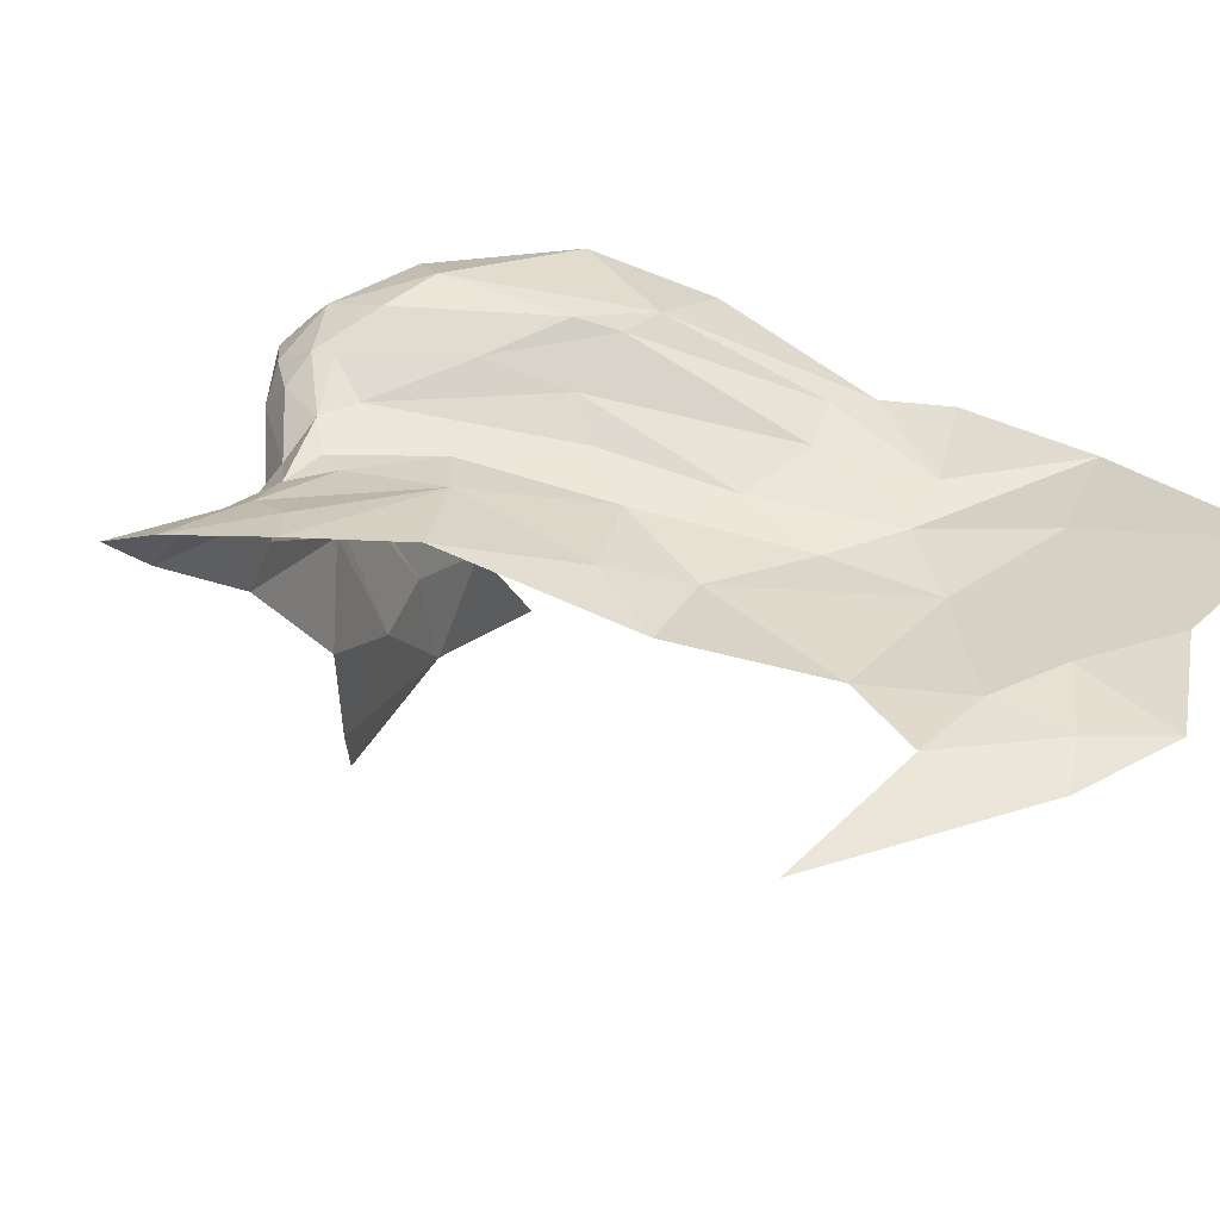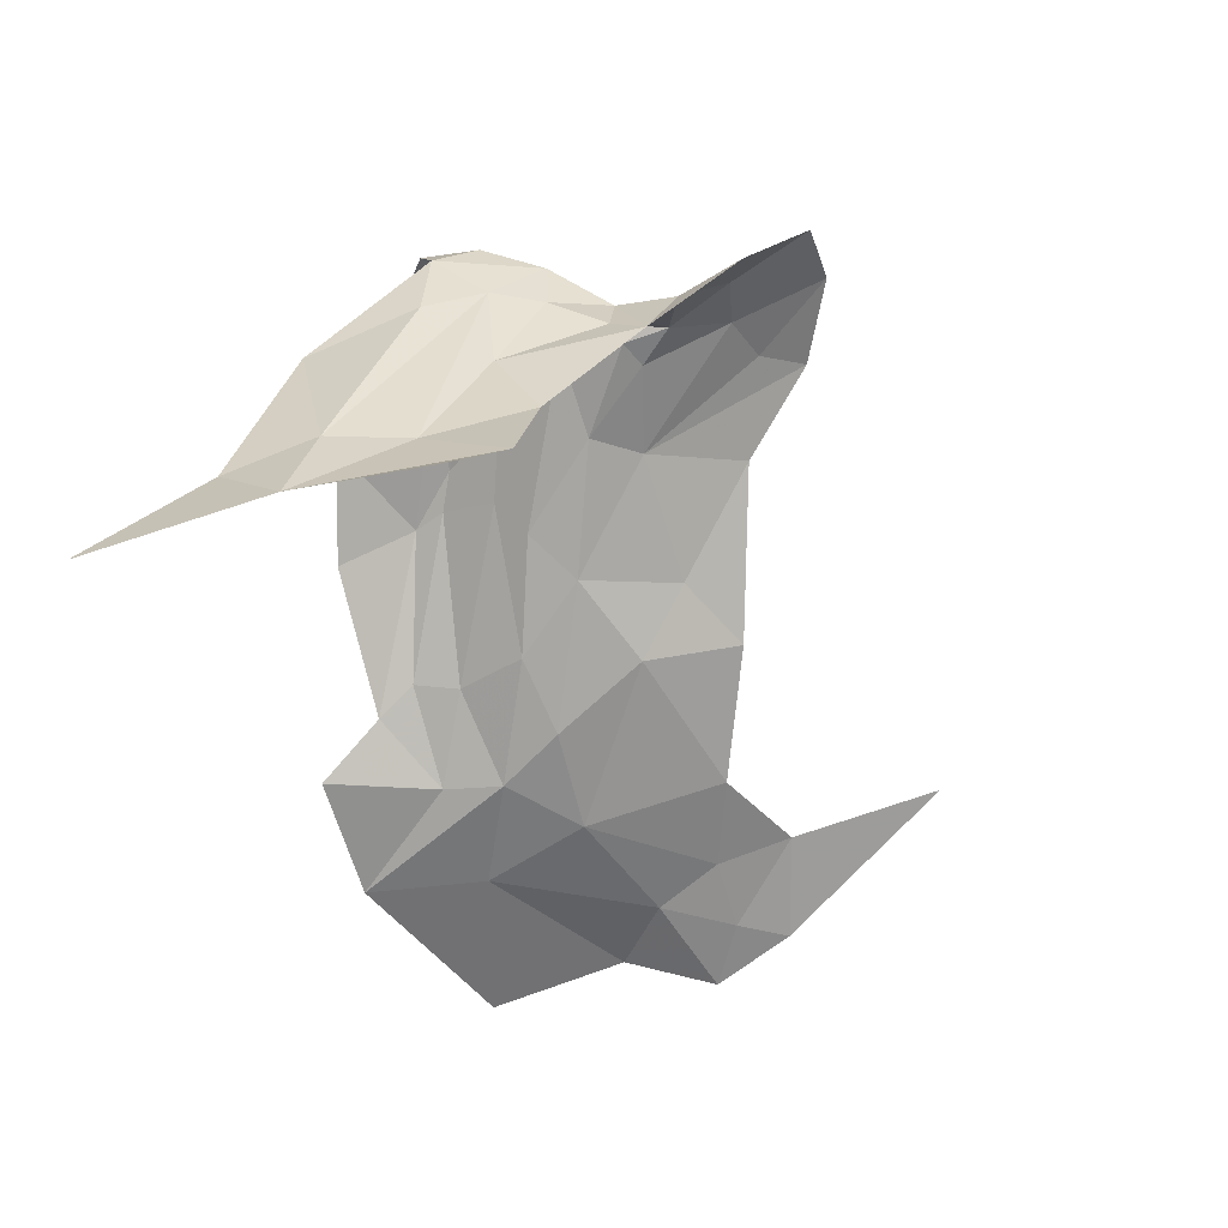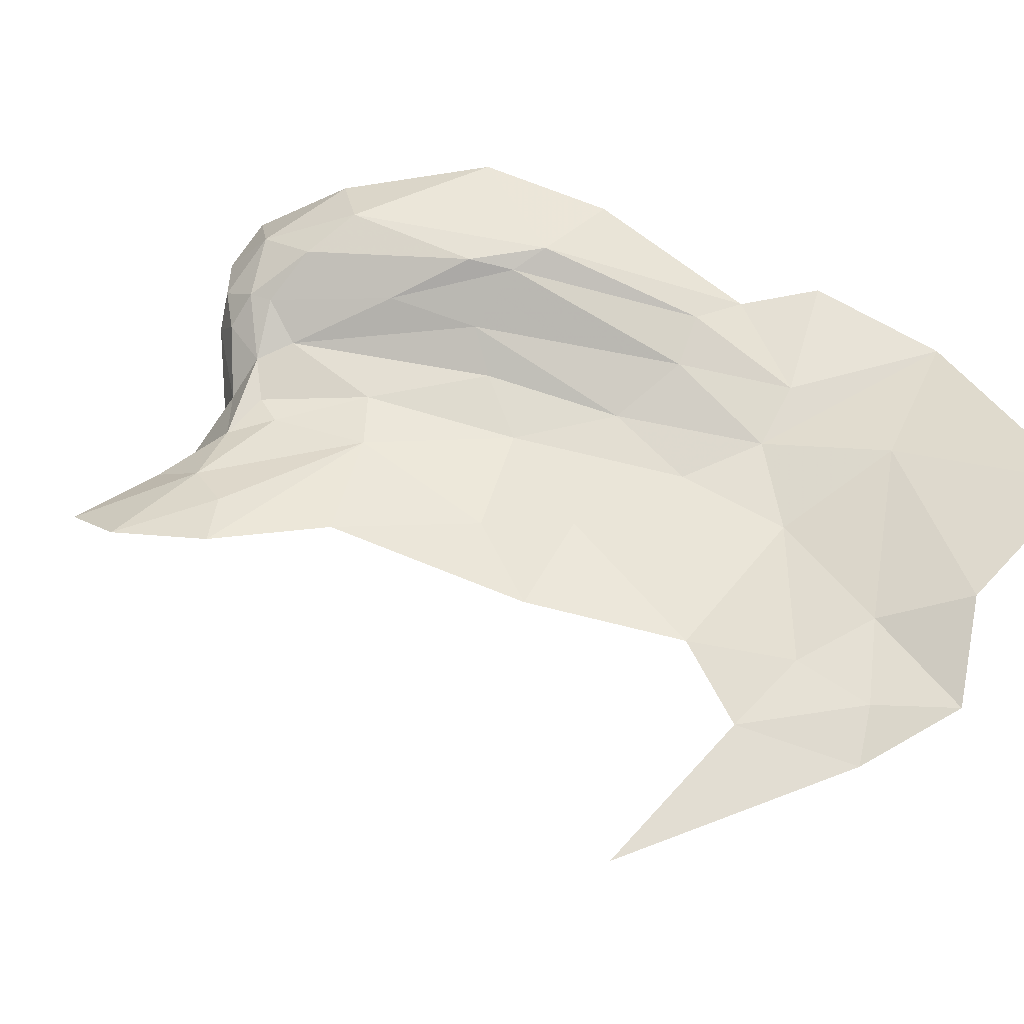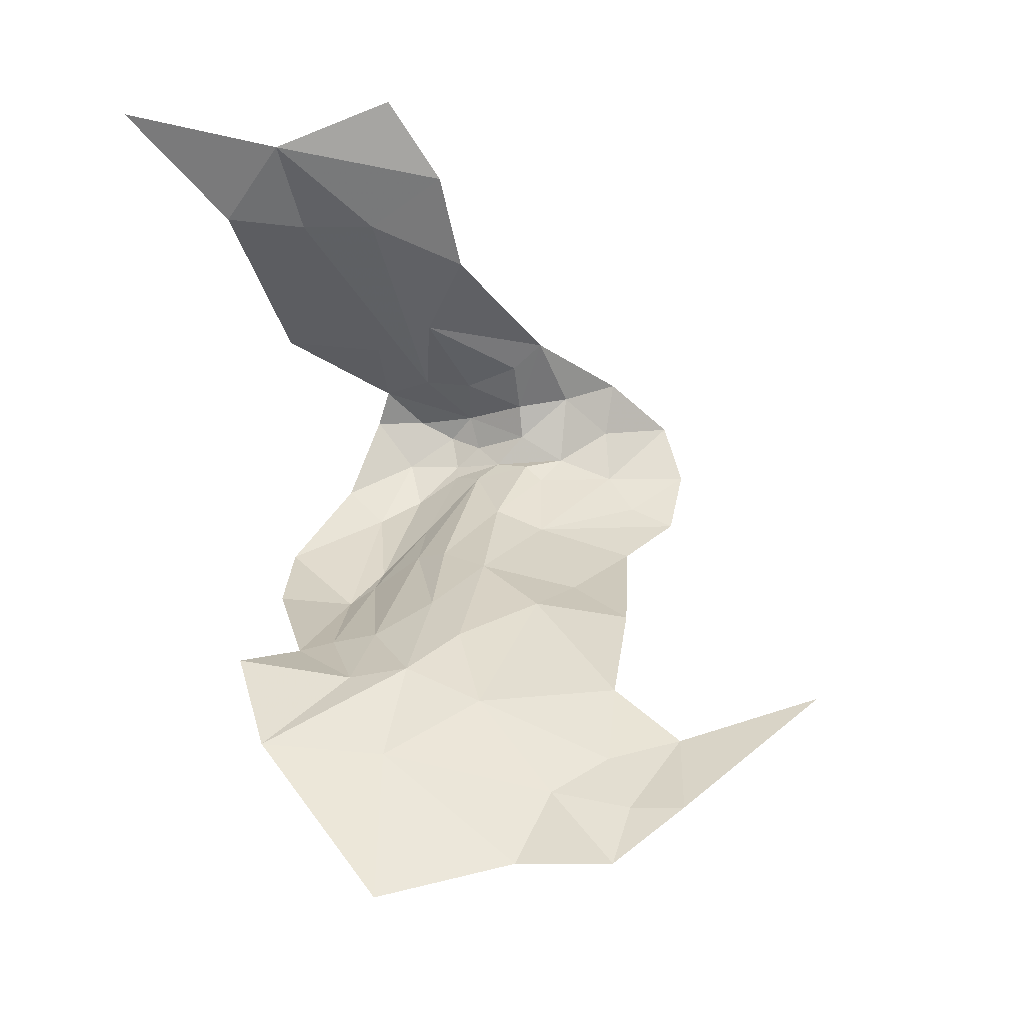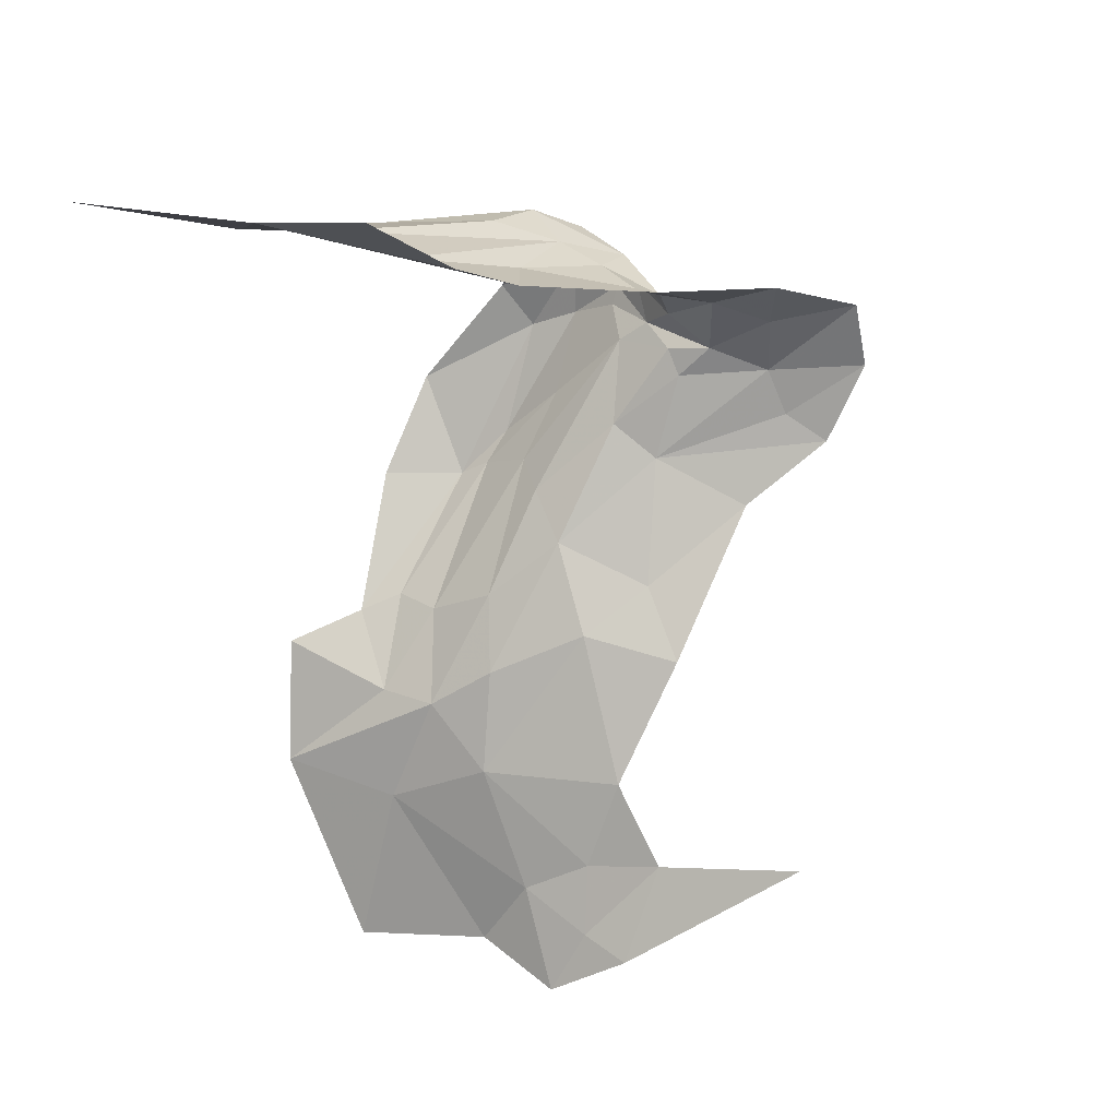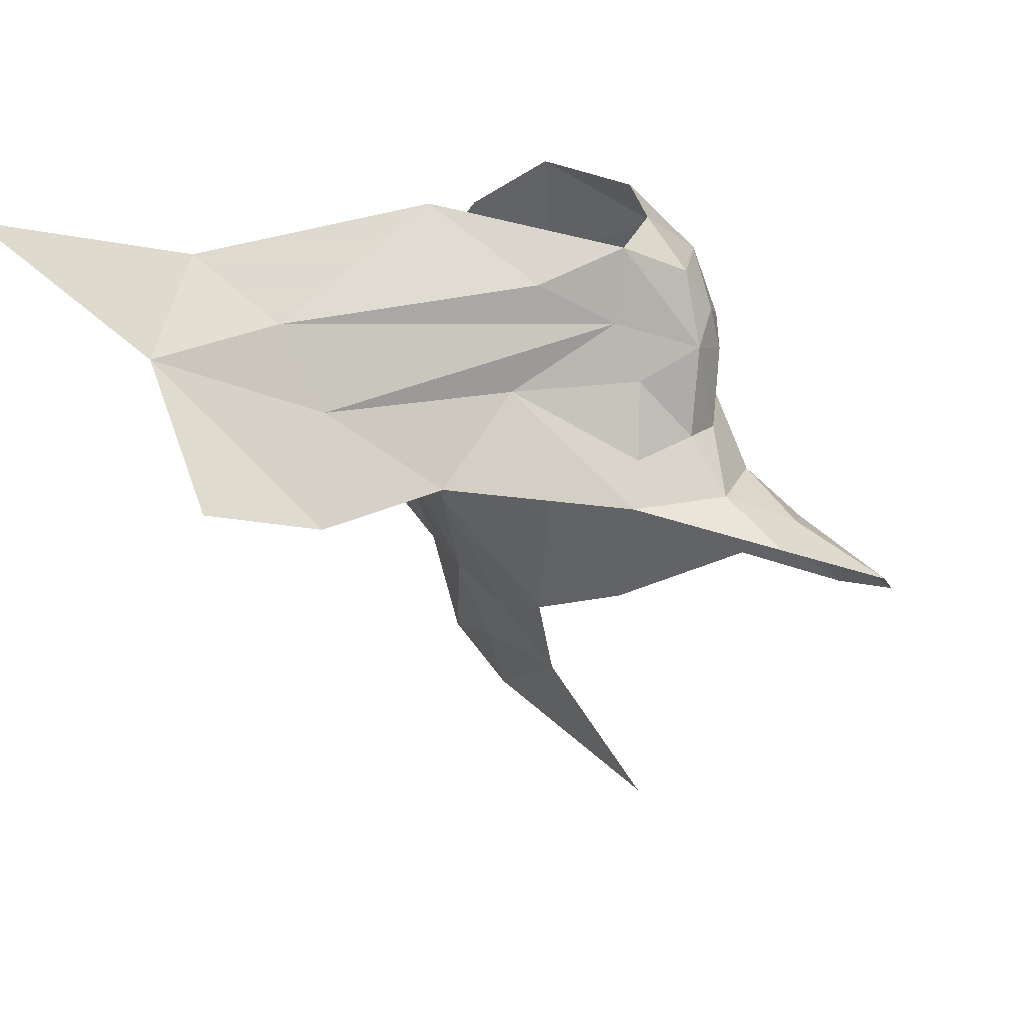
<metadata>
{"format":"obj","ext":"obj","renderer":"f3d","projection":"perspective","resolution":1024,"background":"white","views":[{"elev":-28.2,"azim":131.5,"up":"+Y"},{"elev":62.1,"azim":-61.3,"up":"+Z"},{"elev":-7.7,"azim":139.8,"up":"+Y"},{"elev":-16.0,"azim":-59.0,"up":"+Z"},{"elev":45.0,"azim":-32.4,"up":"+Z"},{"elev":9.4,"azim":10.0,"up":"+Y"}]}
</metadata>
<code>
v 4.391 6.135 -1.269
v 4.299 6.229 -1.285
v 4.415 6.234 -1.167
v 4.562 6.468 -0.8977
v 4.533 6.508 -0.8996
v 4.519 6.487 -0.8716
v 4.438 6.445 -1.119
v 4.315 6.409 -1.205
v 4.419 6.463 -1.138
v 4.231 6.29 -1.34
v 4.257 6.165 -1.445
v 4.17 6.256 -1.478
v 4.604 6.314 -0.9553
v 4.58 6.349 -0.9287
v 4.595 6.301 -0.889
v 4.335 6.274 -1.209
v 4.433 6.308 -1.114
v 4.166 6.38 -1.332
v 4.531 6.297 -0.8465
v 4.441 6.383 -0.8384
v 4.399 6.316 -0.7947
v 4.567 6.345 -0.8979
v 4.573 6.412 -0.8981
v 4.531 6.388 -0.8766
v 4.378 6.519 -0.8498
v 4.285 6.436 -0.7679
v 4.46 6.461 -0.8438
v 4.508 6.527 -0.9844
v 4.562 6.483 -0.9466
v 4.524 6.496 -1.018
v 4.296 6.15 -1.378
v 4.553 6.465 -0.9942
v 4.466 6.453 -1.097
v 4.555 6.391 -0.9773
v 4.577 6.343 -0.9648
v 4.517 6.343 -1.03
v 4.538 6.301 -1.052
v 4.485 6.231 -1.136
v 4.259 6.349 -1.257
v 4.329 6.369 -1.2
v 4.207 6.44 -1.24
v 4.576 6.378 -0.9569
v 4.366 6.326 -1.165
v 4.285 6.302 -1.249
v 4.453 6.401 -1.089
v 4.441 6.361 -1.092
v 4.648 6.249 -1.01
v 4.671 6.214 -1.029
v 4.324 6.295 -0.7311
v 4.206 6.415 -0.714
v 4.256 6.314 -0.6684
v 4.318 6.373 -0.7691
v 4.59 6.225 -1.079
v 4.476 6.166 -1.177
v 4.57 6.427 -0.9661
v 4.505 6.424 -1.045
v 4.28 6.079 -1.448
v 4.427 6.542 -1.074
v 4.277 6.422 -1.22
v 4.357 6.505 -1.14
v 4.321 6.083 -1.394
v 4.644 6.275 -0.9723
v 4.577 6.324 -0.9837
v 4.645 6.279 -0.9184
v 4.513 6.431 -0.8703
v 4.579 6.439 -0.9162
v 4.584 6.408 -0.9308
v 4.579 6.432 -0.951
v 4.532 6.33 -0.8667
v 4.639 6.266 -0.8668
v 4.221 6.485 -0.7718
v 4.085 6.511 -0.7041
v 4.713 6.241 -0.9014
v 4.346 6.118 -1.343
v 4.394 6.068 -1.323
v 4.716 6.222 -0.9614
v 4.335 6.036 -1.395
v 4.48 5.967 -1.279
f 1 2 3
f 4 5 6
f 7 8 9
f 10 11 12
f 13 14 15
f 3 16 17
f 10 12 18
f 19 20 21
f 22 23 24
f 25 26 27
f 28 29 30
f 31 11 10
f 32 33 30
f 34 35 36
f 37 38 17
f 39 8 40
f 39 18 41
f 4 29 5
f 42 35 34
f 40 43 44
f 45 34 46
f 13 35 42
f 47 48 37
f 49 50 51
f 21 20 52
f 53 38 37
f 53 54 38
f 55 34 56
f 55 42 34
f 11 31 57
f 30 58 28
f 9 59 60
f 31 61 57
f 1 3 54
f 16 44 43
f 10 18 44
f 10 2 31
f 10 44 2
f 13 62 63
f 13 64 62
f 13 15 64
f 27 6 25
f 65 23 6
f 66 67 68
f 23 22 14
f 63 37 36
f 63 62 37
f 30 9 58
f 30 33 9
f 41 59 39
f 19 69 20
f 19 70 15
f 26 52 65
f 50 49 52
f 40 45 43
f 33 32 56
f 46 43 45
f 17 16 43
f 58 9 60
f 28 5 29
f 24 20 69
f 65 52 20
f 65 24 23
f 65 20 24
f 50 71 72
f 26 25 71
f 48 53 37
f 7 40 8
f 7 45 40
f 49 21 52
f 73 62 64
f 47 37 62
f 55 68 42
f 32 30 29
f 23 4 6
f 23 67 66
f 50 26 71
f 50 52 26
f 1 74 2
f 1 75 74
f 2 16 3
f 2 44 16
f 42 14 13
f 67 23 14
f 42 67 14
f 42 68 67
f 46 17 43
f 36 37 17
f 65 27 26
f 65 6 27
f 55 32 68
f 55 56 32
f 59 8 39
f 59 9 8
f 22 15 14
f 22 19 15
f 70 64 15
f 70 73 64
f 44 39 40
f 44 18 39
f 29 68 32
f 29 66 68
f 7 33 56
f 7 9 33
f 22 69 19
f 22 24 69
f 76 62 73
f 35 63 36
f 35 13 63
f 4 66 29
f 4 23 66
f 45 56 34
f 45 7 56
f 76 47 62
f 76 48 47
f 3 38 54
f 3 17 38
f 31 74 61
f 31 2 74
f 36 46 34
f 36 17 46
f 77 75 78
f 61 74 75
f 77 61 75
f 77 57 61

</code>
